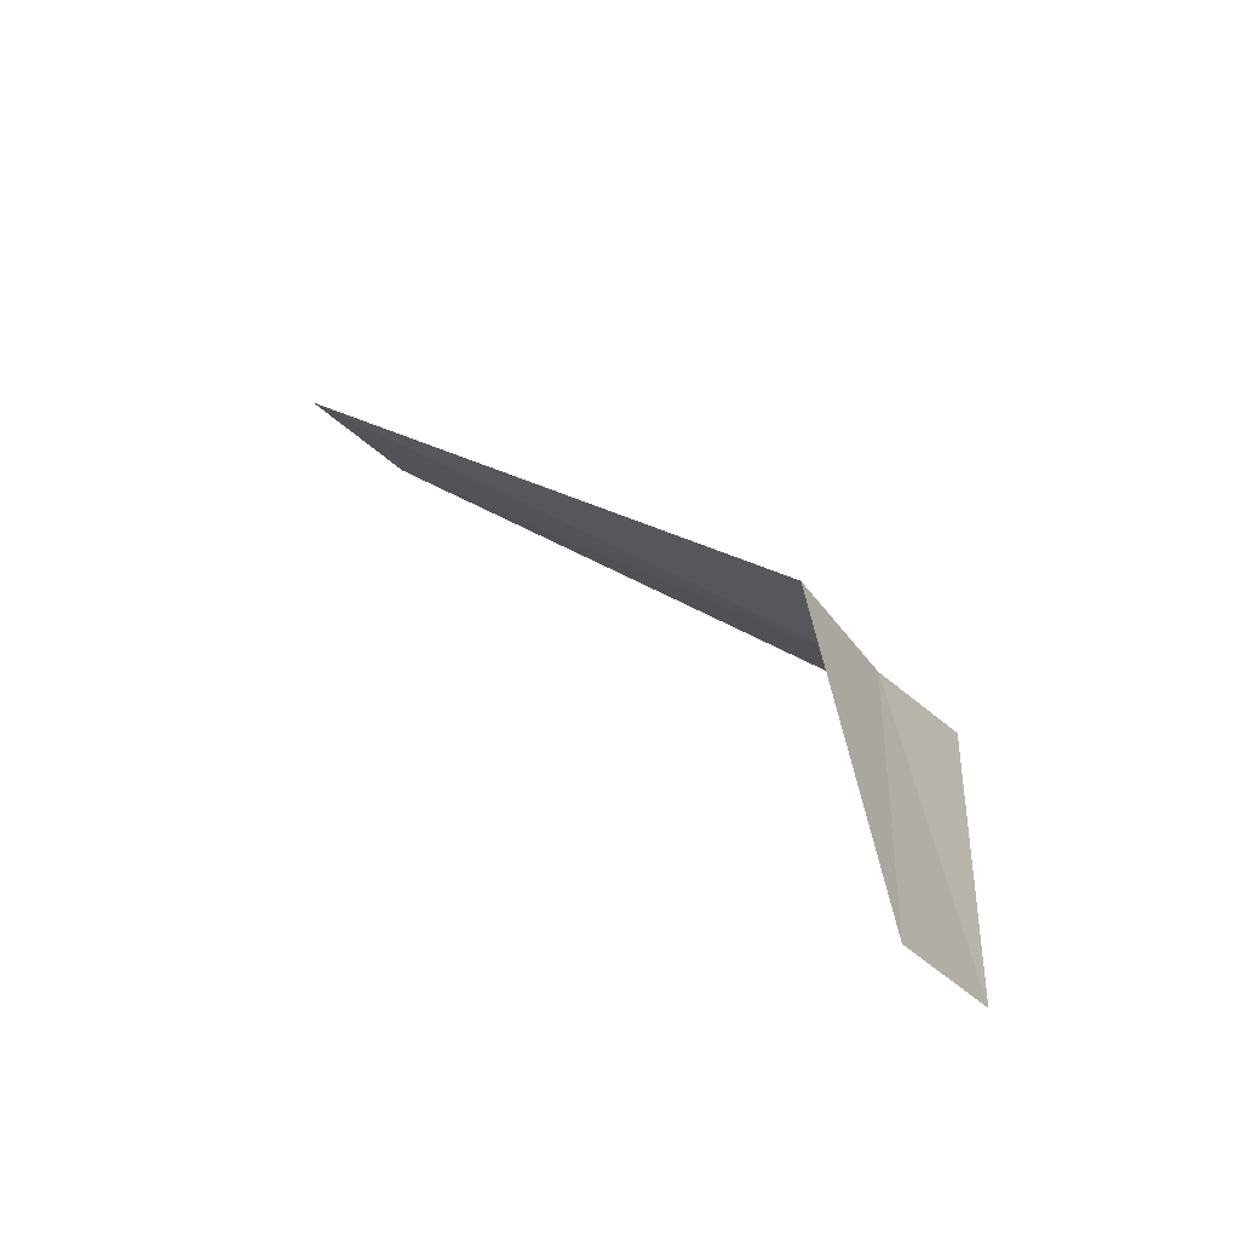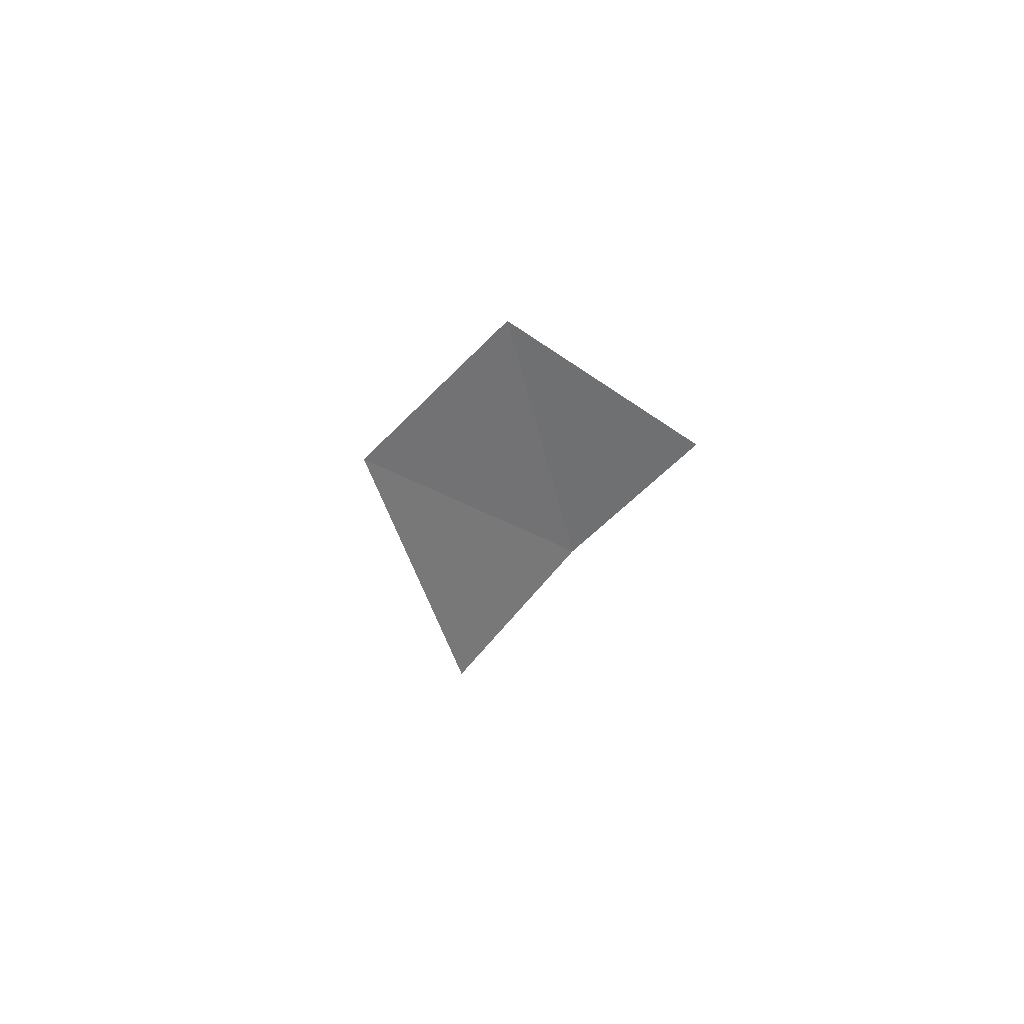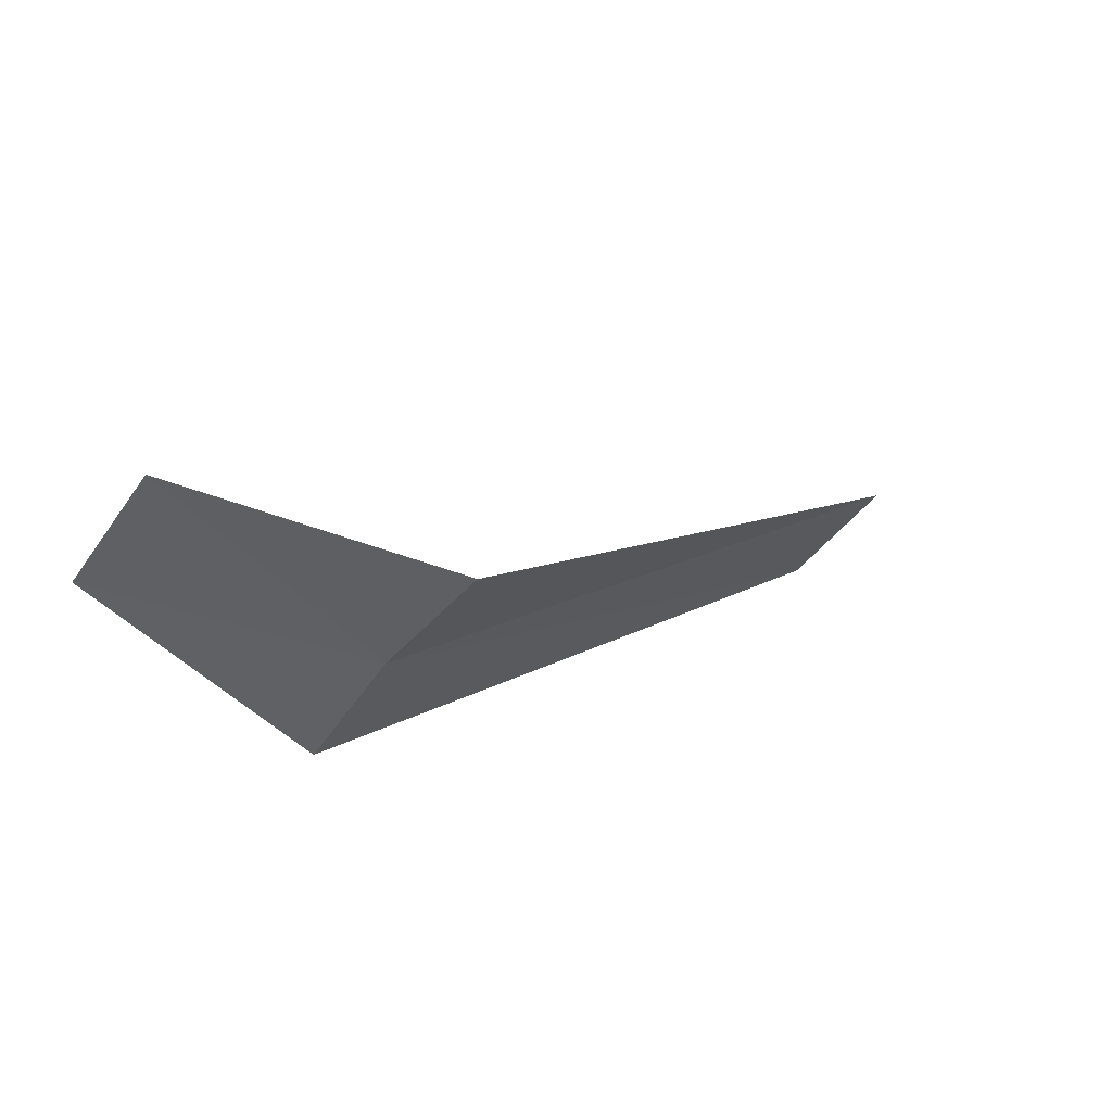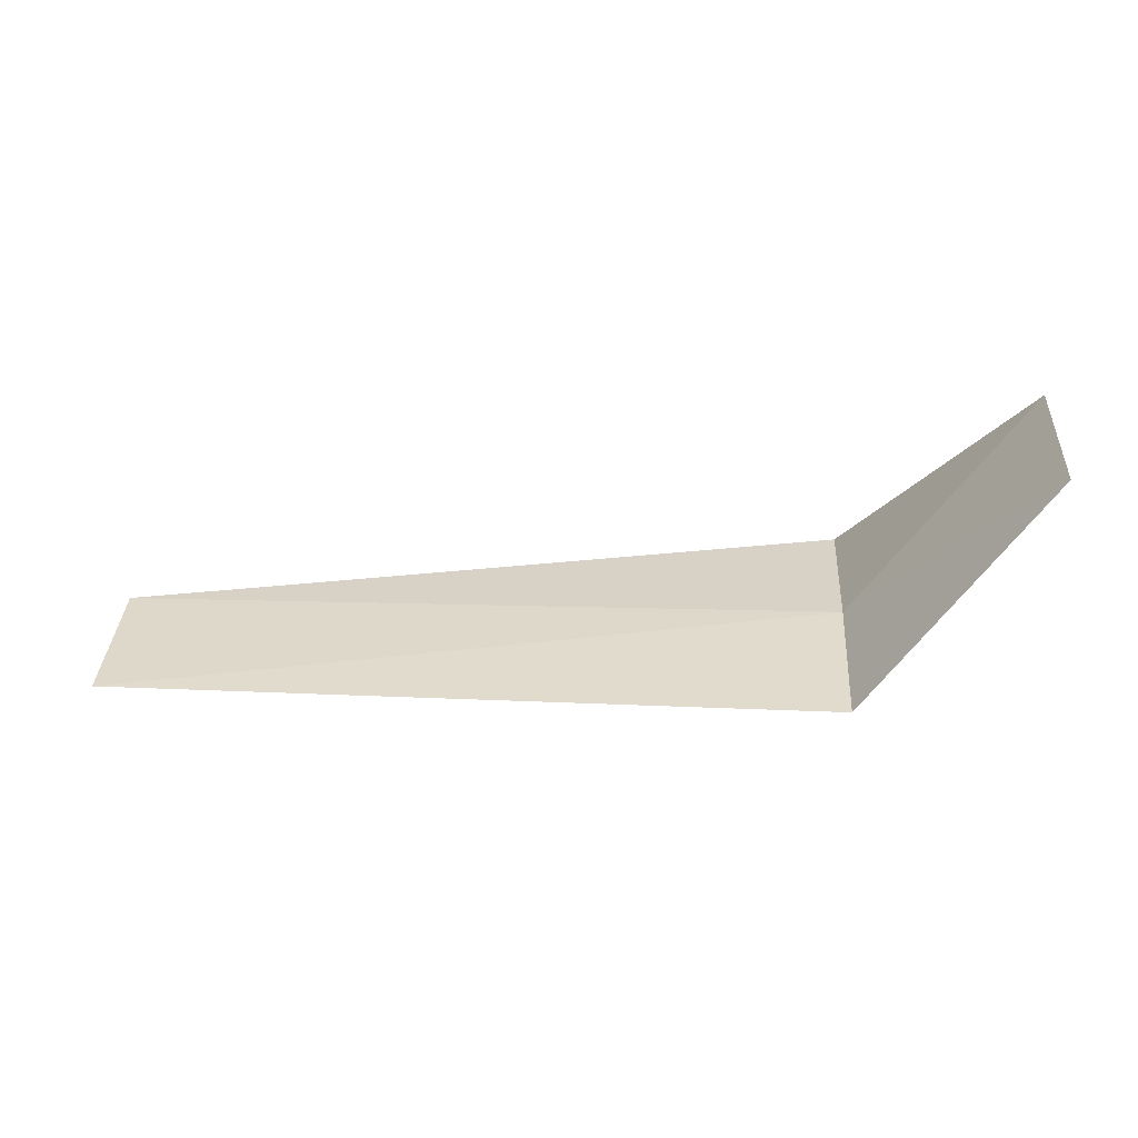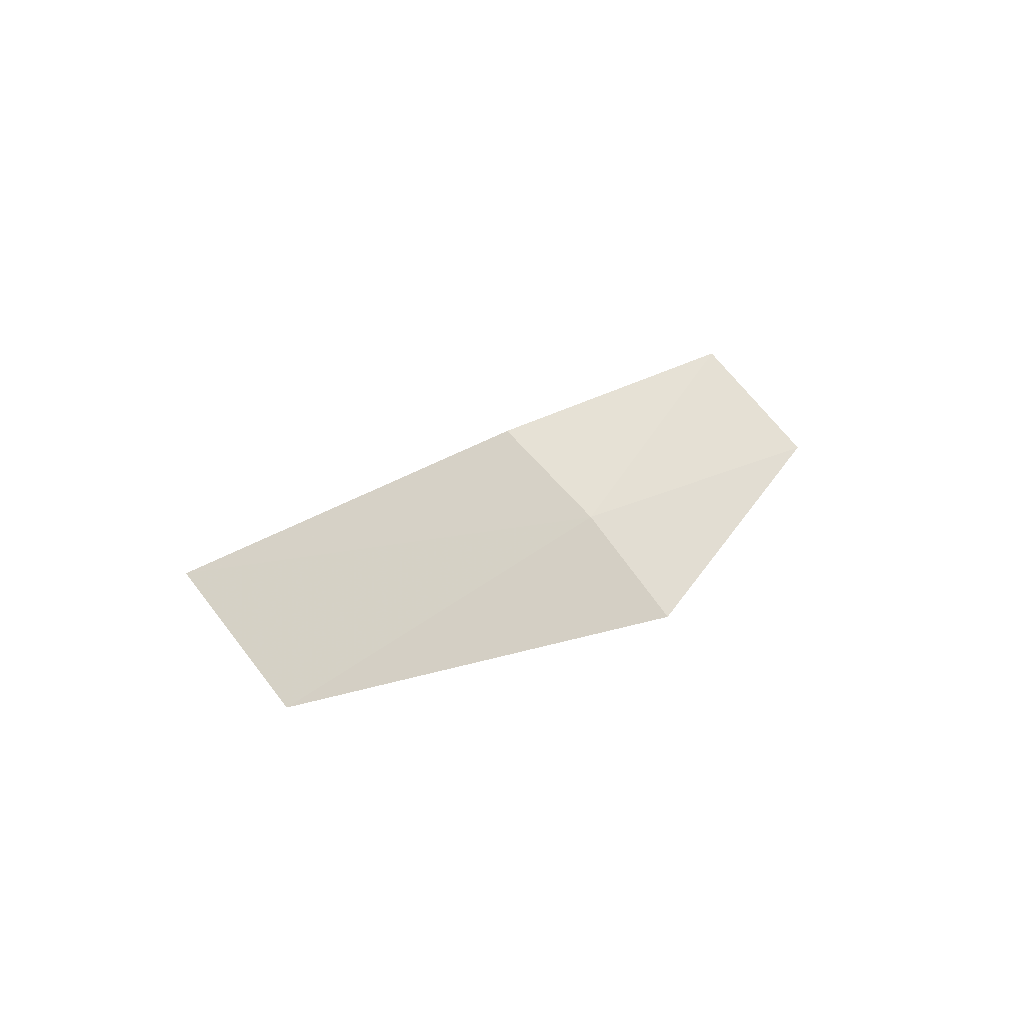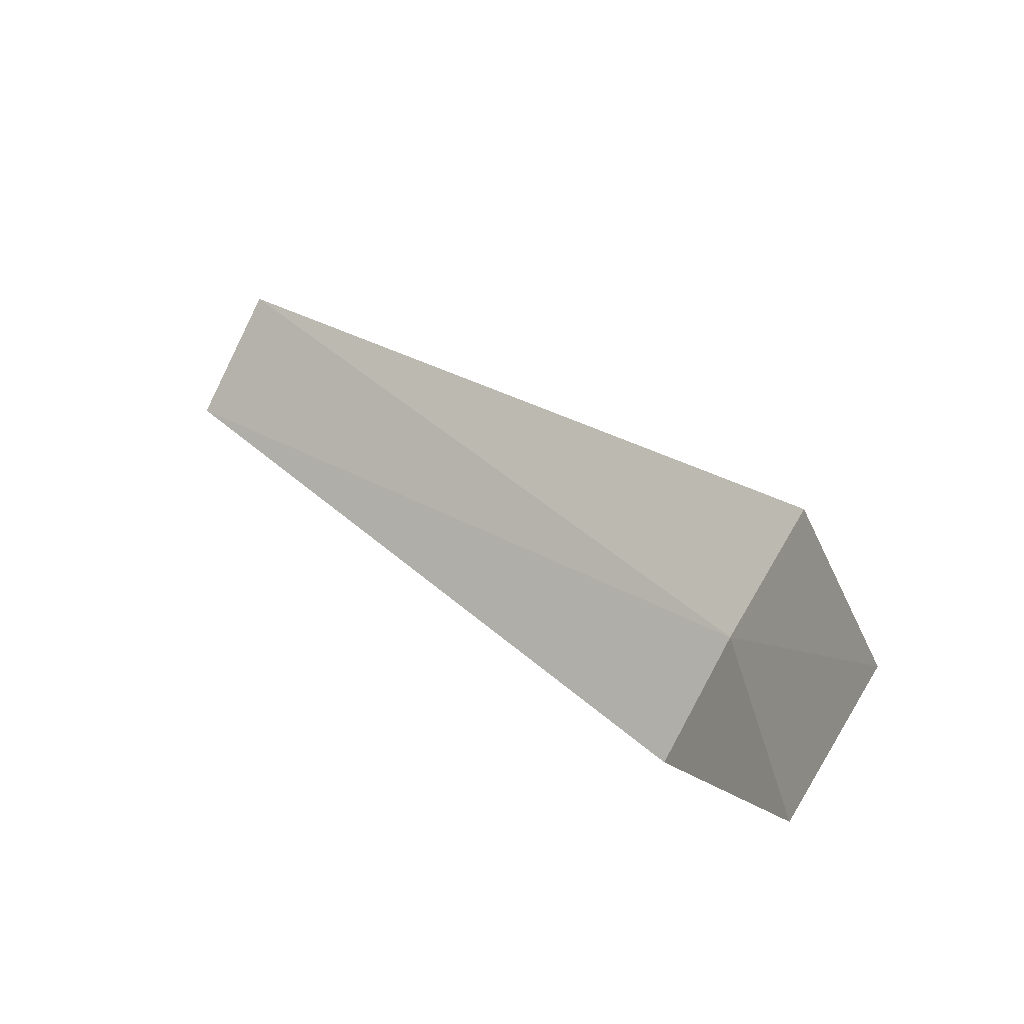
<metadata>
{"format":"obj","ext":"obj","renderer":"f3d","projection":"perspective","resolution":1024,"background":"white","views":[{"elev":27.4,"azim":46.5,"up":"+Y"},{"elev":-0.6,"azim":85.9,"up":"+Z"},{"elev":15.1,"azim":132.7,"up":"+Z"},{"elev":-12.4,"azim":4.7,"up":"+Z"},{"elev":7.6,"azim":-60.8,"up":"+Z"},{"elev":48.7,"azim":39.6,"up":"+Z"}]}
</metadata>
<code>
v -4.322 -15.99 25.03
v -4.322 -15.38 25.55
v -8.072 -15.8 25.21
v -8.072 -16.36 24.64
v -4.322 -16.53 24.44
v -3.322 -16.99 25.44
v -3.322 -16.37 26.04
f 1 3 2
f 1 5 4
f 1 4 3
f 1 6 5
f 1 2 7
f 1 7 6

</code>
